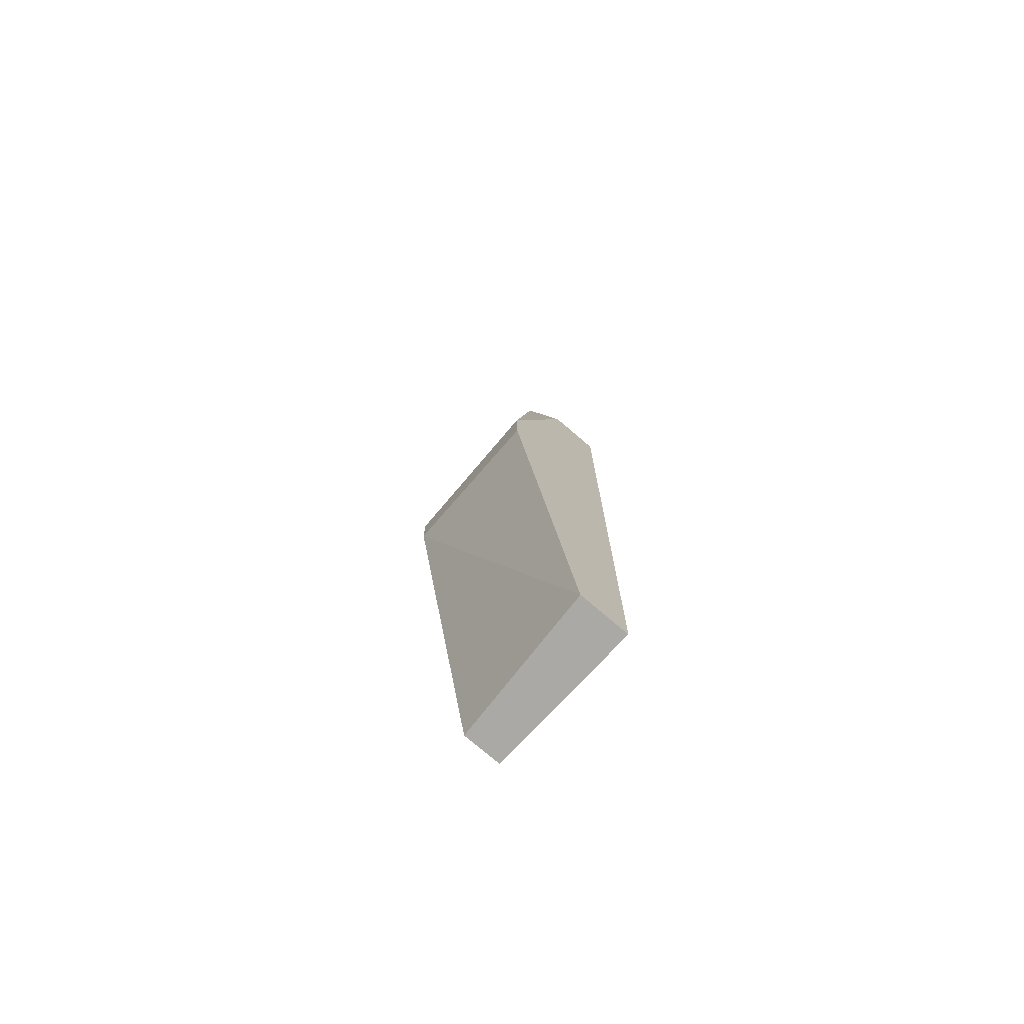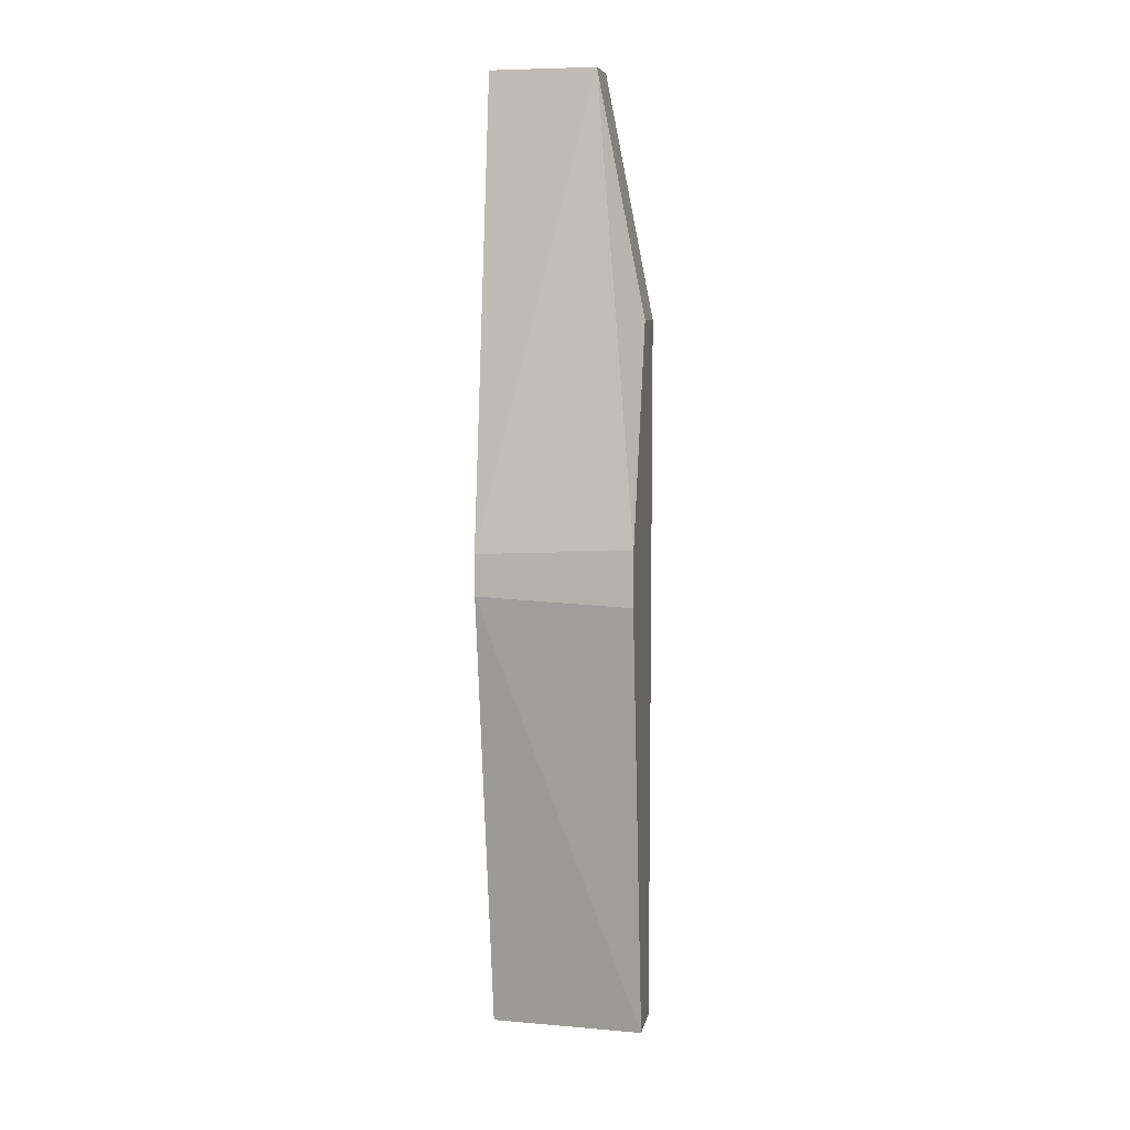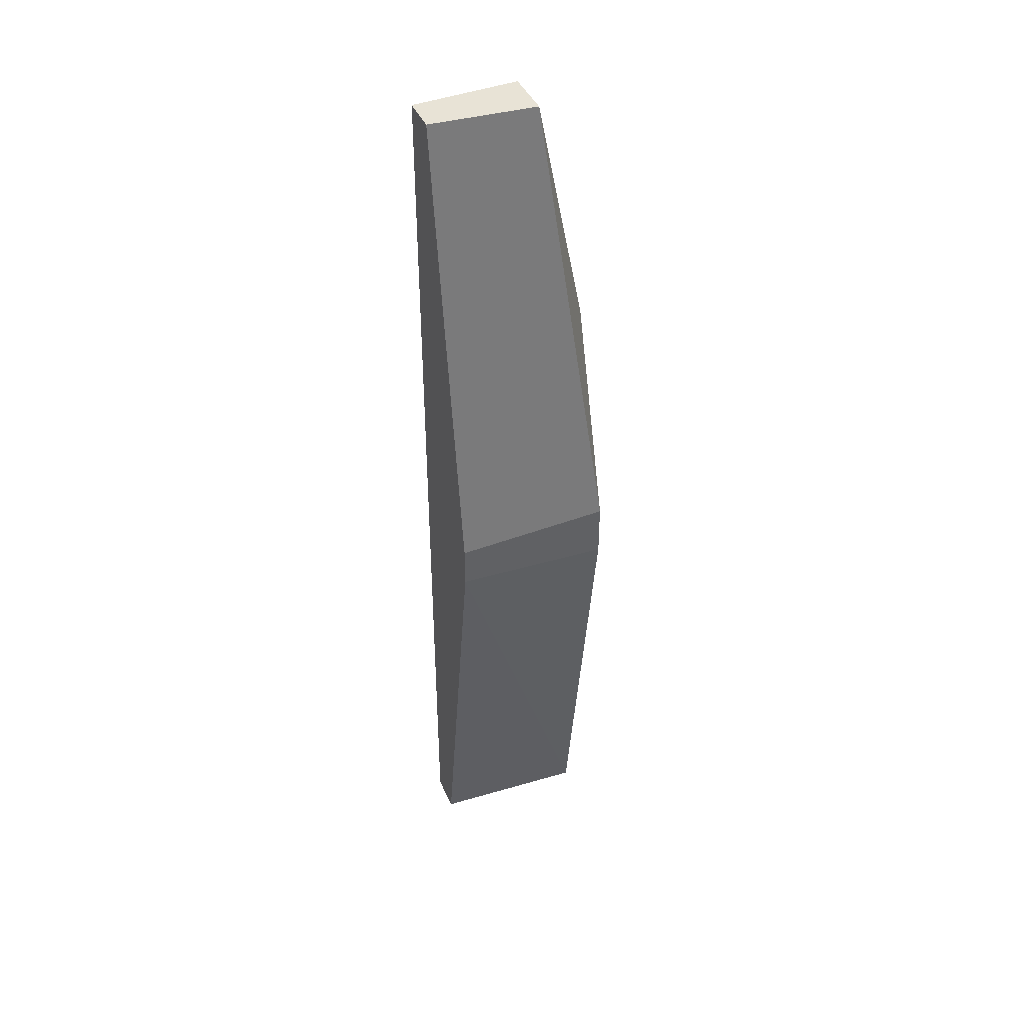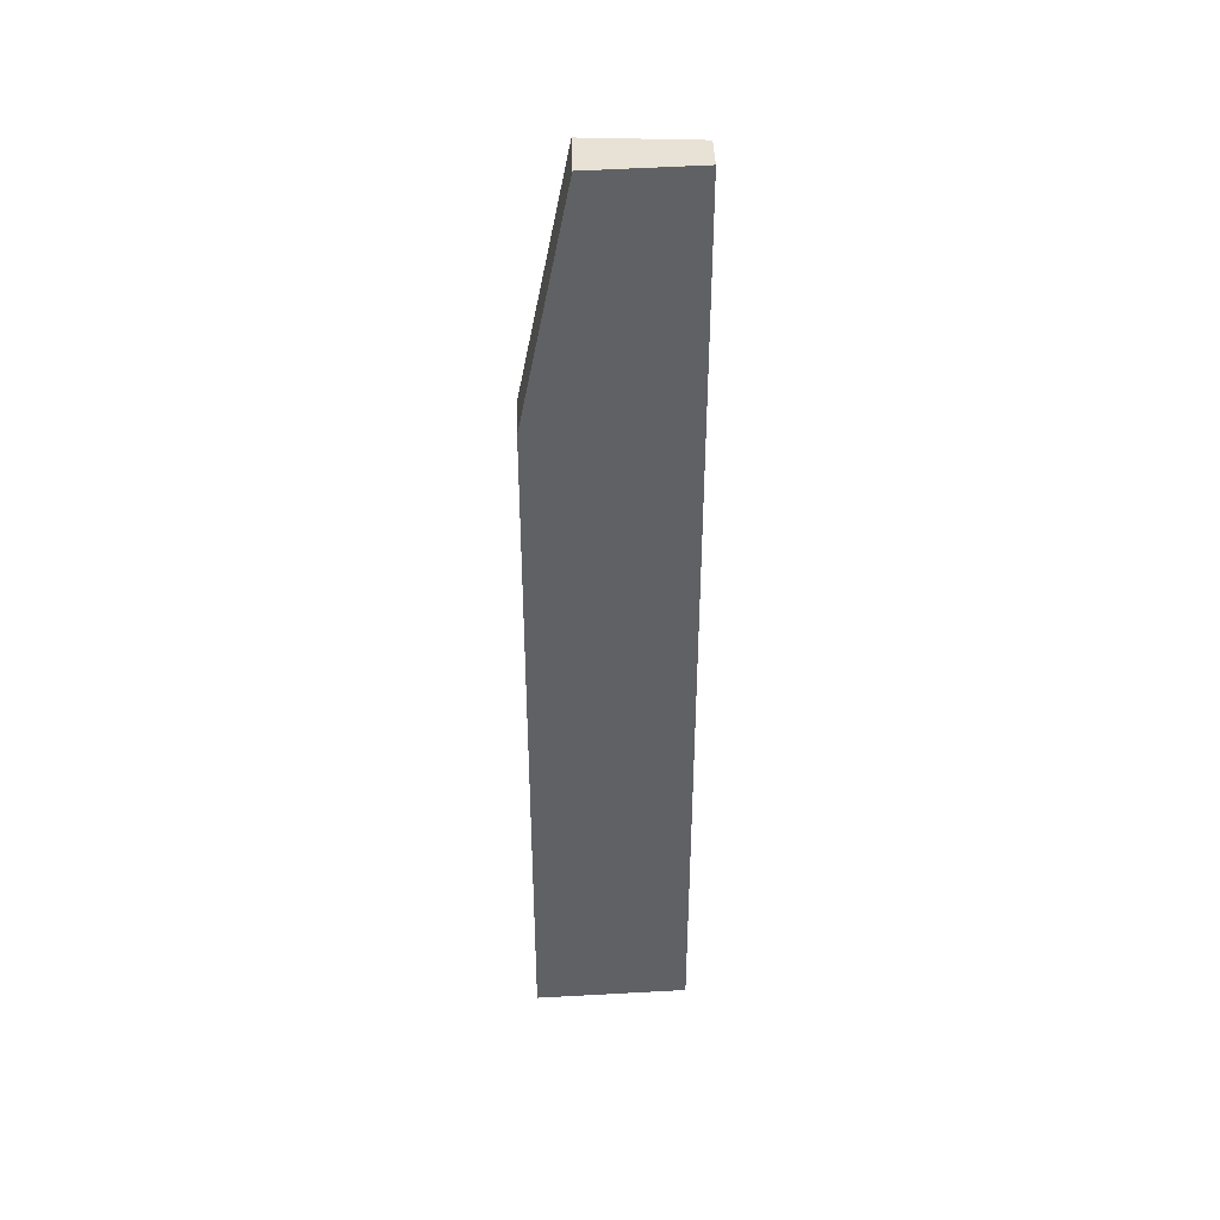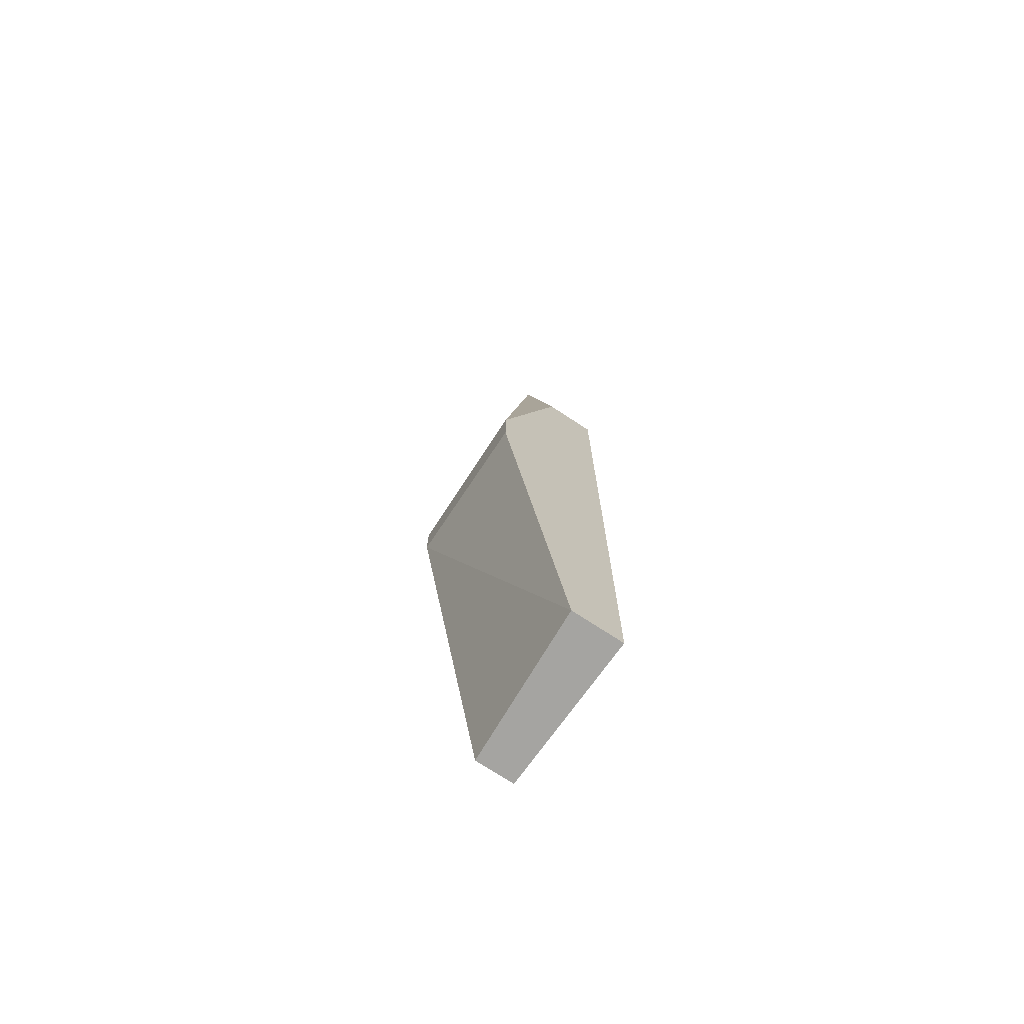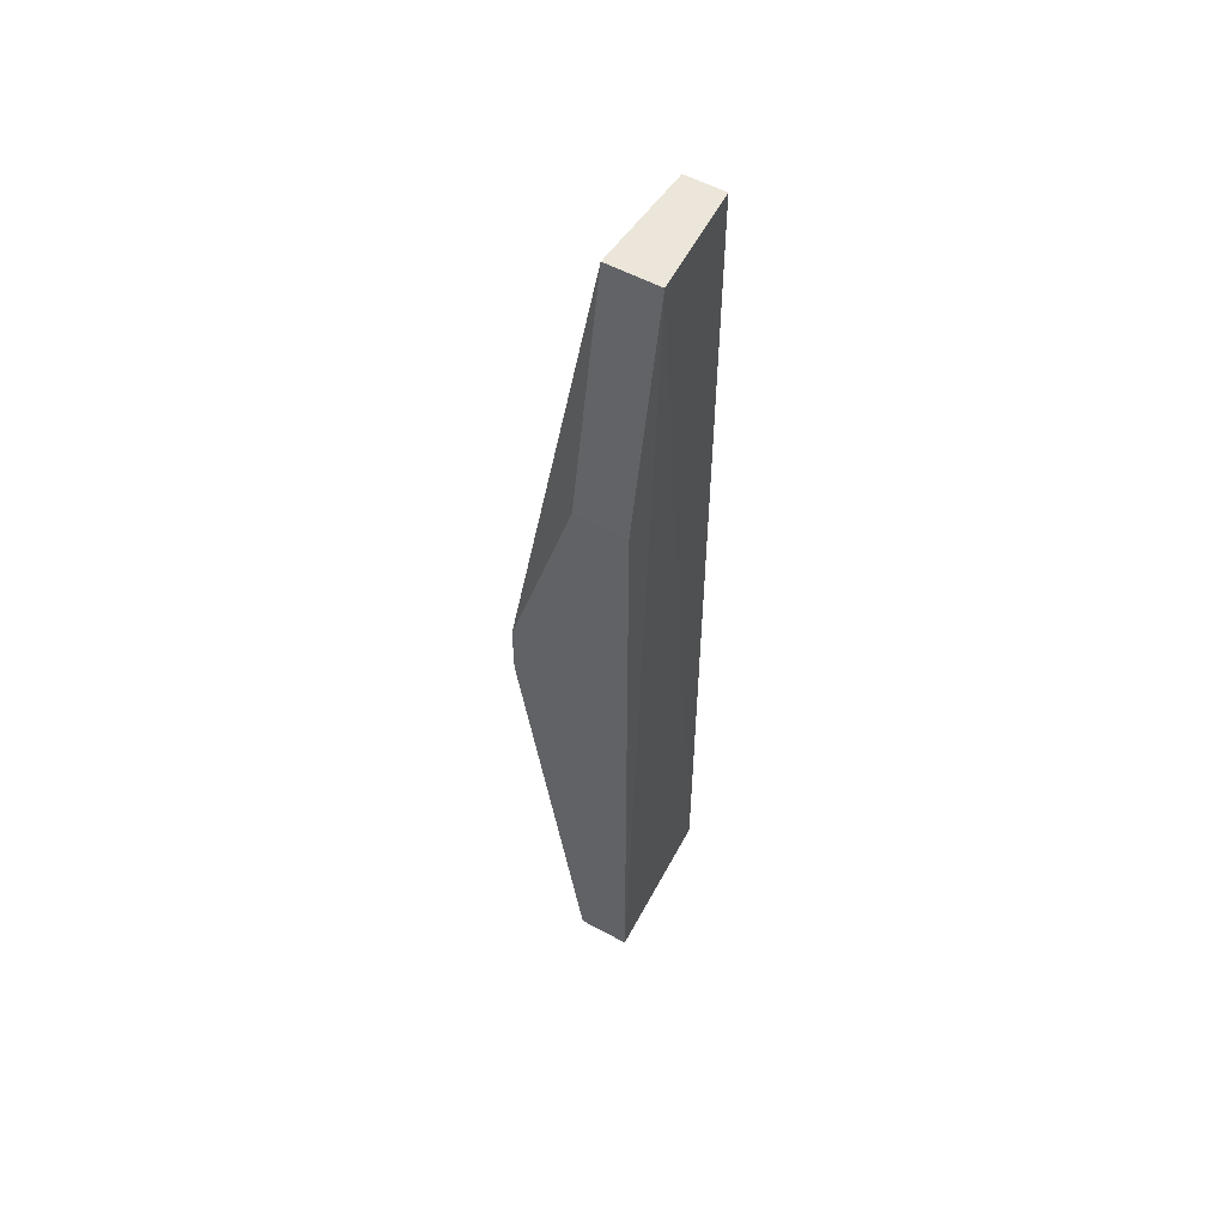
<metadata>
{"format":"obj","ext":"obj","renderer":"f3d","projection":"perspective","resolution":1024,"background":"white","views":[{"elev":-75.5,"azim":139.4,"up":"+Y"},{"elev":7.8,"azim":100.8,"up":"+Y"},{"elev":41.5,"azim":67.9,"up":"+Y"},{"elev":40.5,"azim":-91.6,"up":"+Y"},{"elev":-73.2,"azim":146.7,"up":"+Y"},{"elev":55.1,"azim":-150.1,"up":"+Y"}]}
</metadata>
<code>
v -0.07515 0.7279 0.2517
v -0.07514 0.408 0.2517
v -0.05073 0.5758 0.2
v -0.09019 0.6479 0.2
v -0.08815 0.4079 0.2517
v -0.07276 0.7279 0.216
v -0.05073 0.5735 0.2517
v -0.08811 0.728 0.2517
v -0.07276 0.408 0.2
v -0.07276 0.6479 0.2
v -0.09019 0.7279 0.216
v -0.05073 0.5597 0.2517
v -0.09019 0.408 0.2
v -0.05073 0.5574 0.2
f 5 2 1
f 7 1 2
f 7 6 1
f 7 3 6
f 8 5 1
f 8 1 6
f 9 2 5
f 10 6 3
f 11 5 8
f 11 8 6
f 11 10 4
f 11 6 10
f 12 7 2
f 12 2 9
f 13 9 5
f 13 4 10
f 13 10 3
f 13 3 9
f 13 11 4
f 13 5 11
f 14 12 9
f 14 9 3
f 14 3 7
f 14 7 12

</code>
